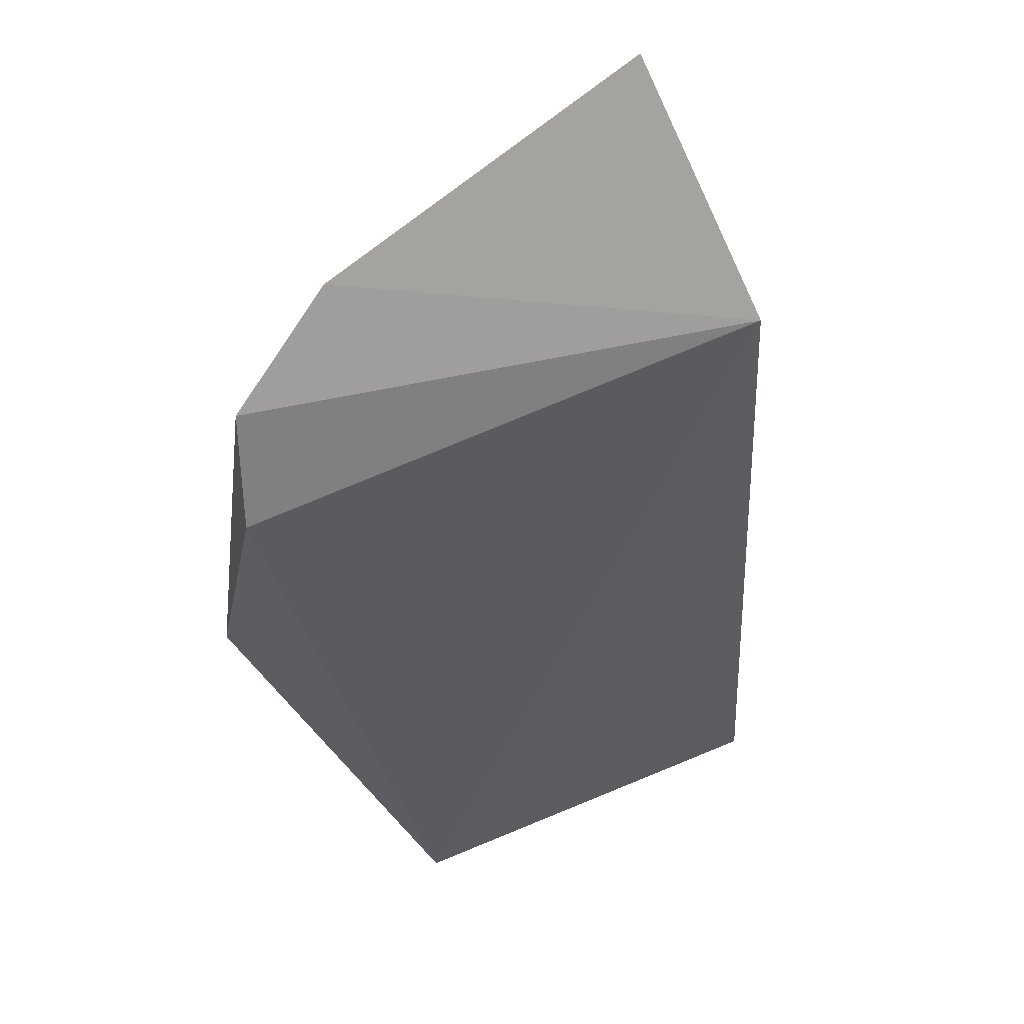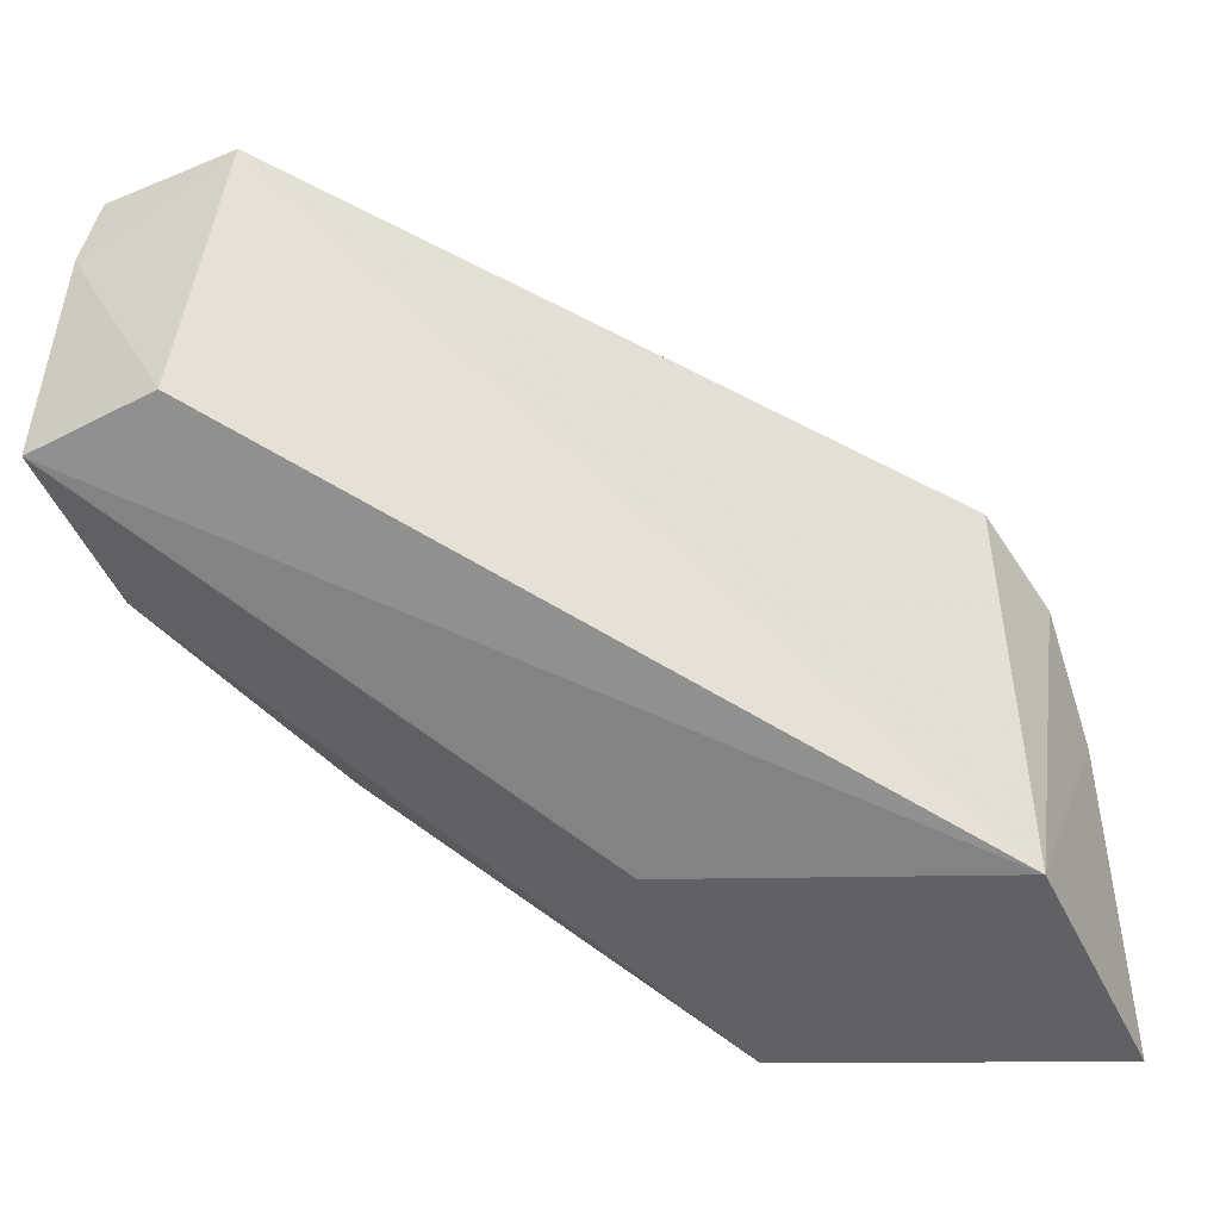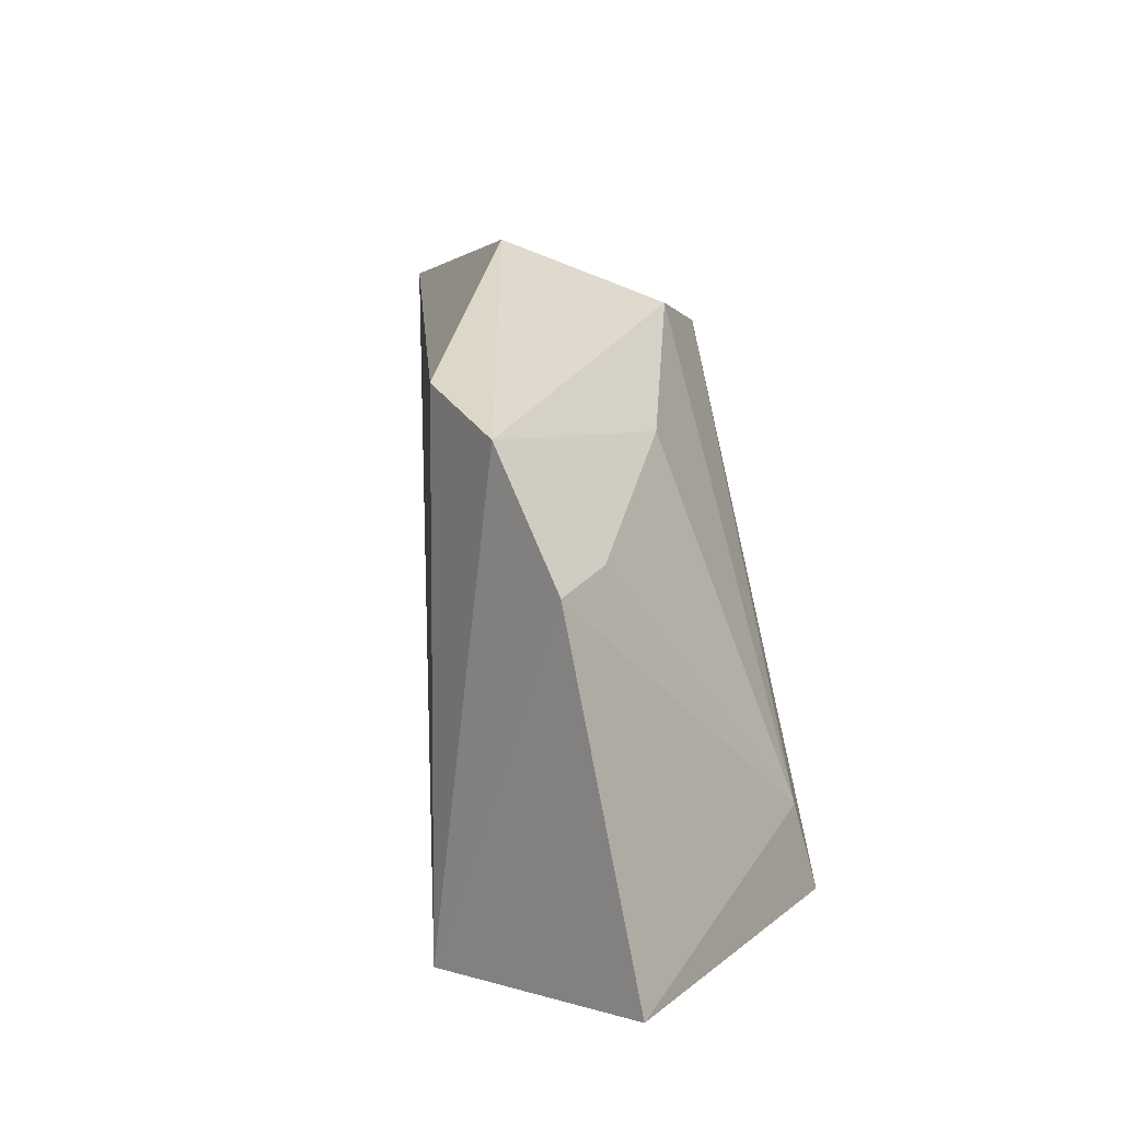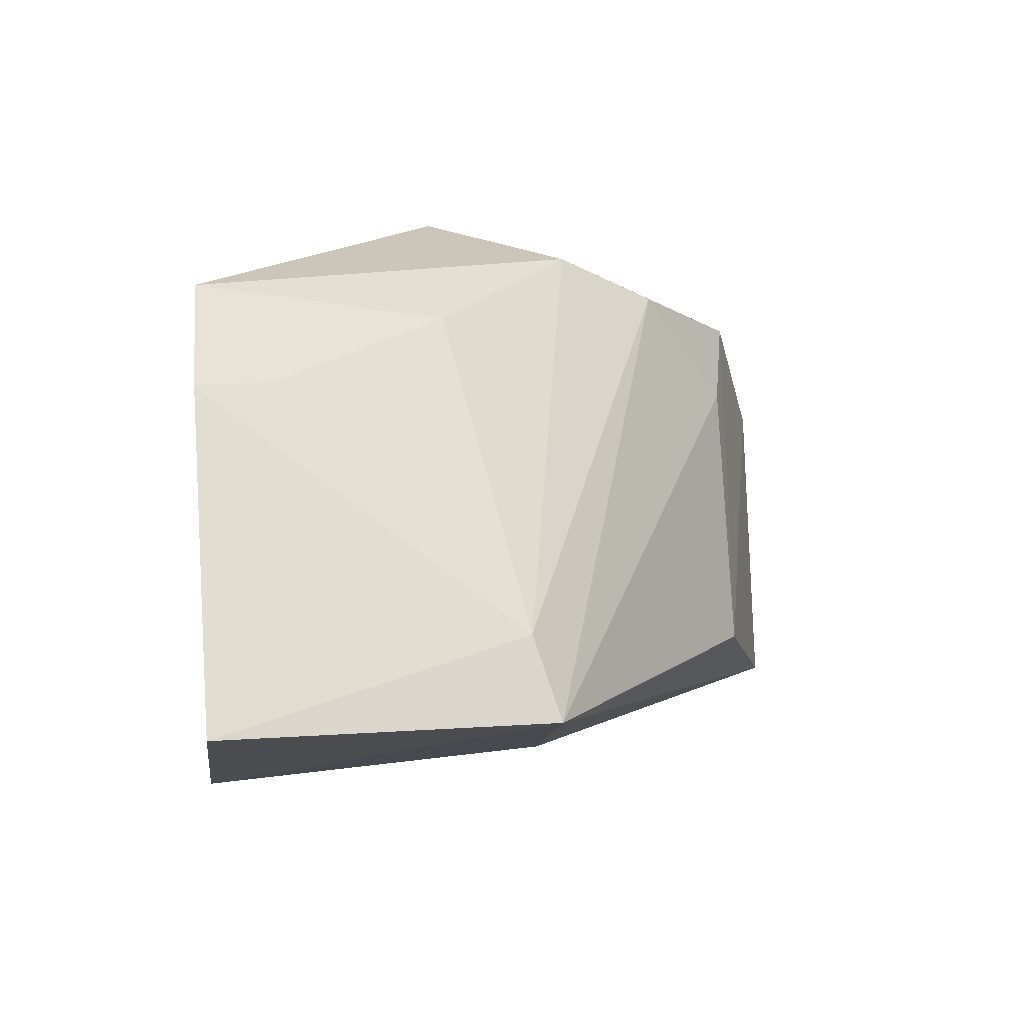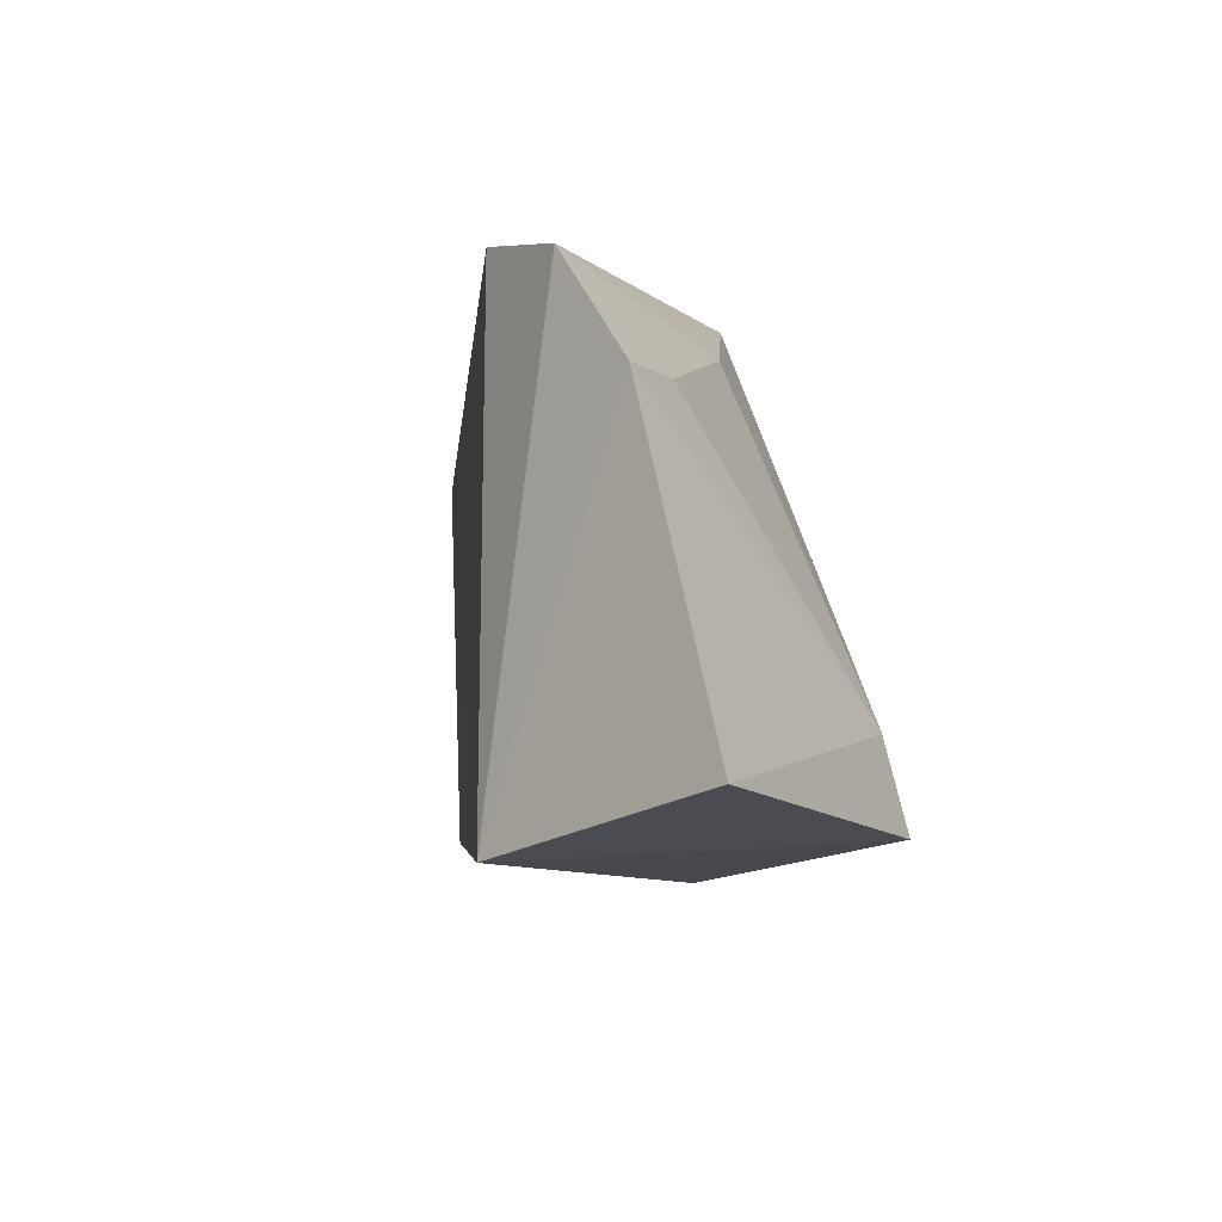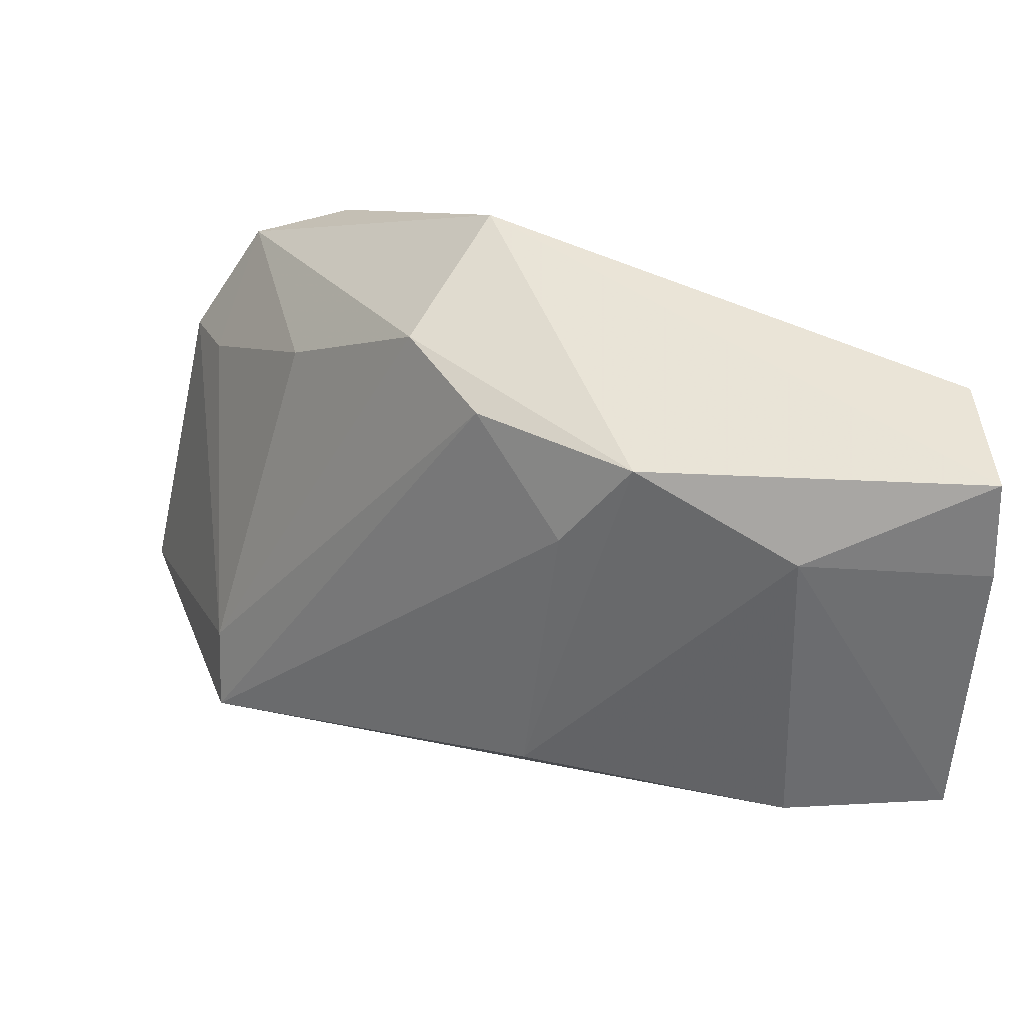
<metadata>
{"format":"obj","ext":"obj","renderer":"f3d","projection":"perspective","resolution":1024,"background":"white","views":[{"elev":-72.9,"azim":113.0,"up":"+Y"},{"elev":-51.8,"azim":-67.0,"up":"+Z"},{"elev":6.8,"azim":45.6,"up":"+Z"},{"elev":-12.3,"azim":81.2,"up":"+Z"},{"elev":-18.4,"azim":44.1,"up":"+Z"},{"elev":37.8,"azim":177.4,"up":"+Z"}]}
</metadata>
<code>
v 0.02647 0.1129 0.06434
v 0.04385 0.1031 0.03835
v 0.02427 0.127 0.0574
v 0.008274 0.1316 0.04663
v 0.0328 0.1035 0.03789
v 0.03981 0.1167 0.03976
v 0.007657 0.1306 0.06237
v 0.03742 0.1022 0.05745
v 0.02567 0.1272 0.04564
v 0.02936 0.1174 0.04002
v 0.02147 0.1279 0.06146
v 0.007771 0.1249 0.06291
v 0.0407 0.1023 0.05232
v 0.01487 0.131 0.04587
v 0.03009 0.1185 0.06182
v 0.03298 0.1033 0.0592
v 0.007659 0.1259 0.04661
v 0.03969 0.1156 0.0432
v 0.01517 0.1306 0.05868
v 0.03533 0.1125 0.05717
v 0.02745 0.123 0.06101
v 0.007562 0.1312 0.05834
v 0.0395 0.1056 0.05308
f 6 2 5
f 9 3 6
f 10 6 5
f 10 5 4
f 11 7 1
f 11 3 9
f 12 1 7
f 13 8 5
f 13 5 2
f 14 9 6
f 14 10 4
f 14 6 10
f 15 11 1
f 15 1 8
f 16 8 1
f 16 1 12
f 16 12 5
f 16 5 8
f 17 4 5
f 17 5 12
f 18 13 2
f 18 2 6
f 19 11 9
f 19 9 14
f 19 7 11
f 19 14 4
f 20 15 8
f 20 18 15
f 21 3 11
f 21 11 15
f 21 15 18
f 21 18 6
f 21 6 3
f 22 17 12
f 22 12 7
f 22 4 17
f 22 19 4
f 22 7 19
f 23 20 8
f 23 8 13
f 23 13 18
f 23 18 20

</code>
